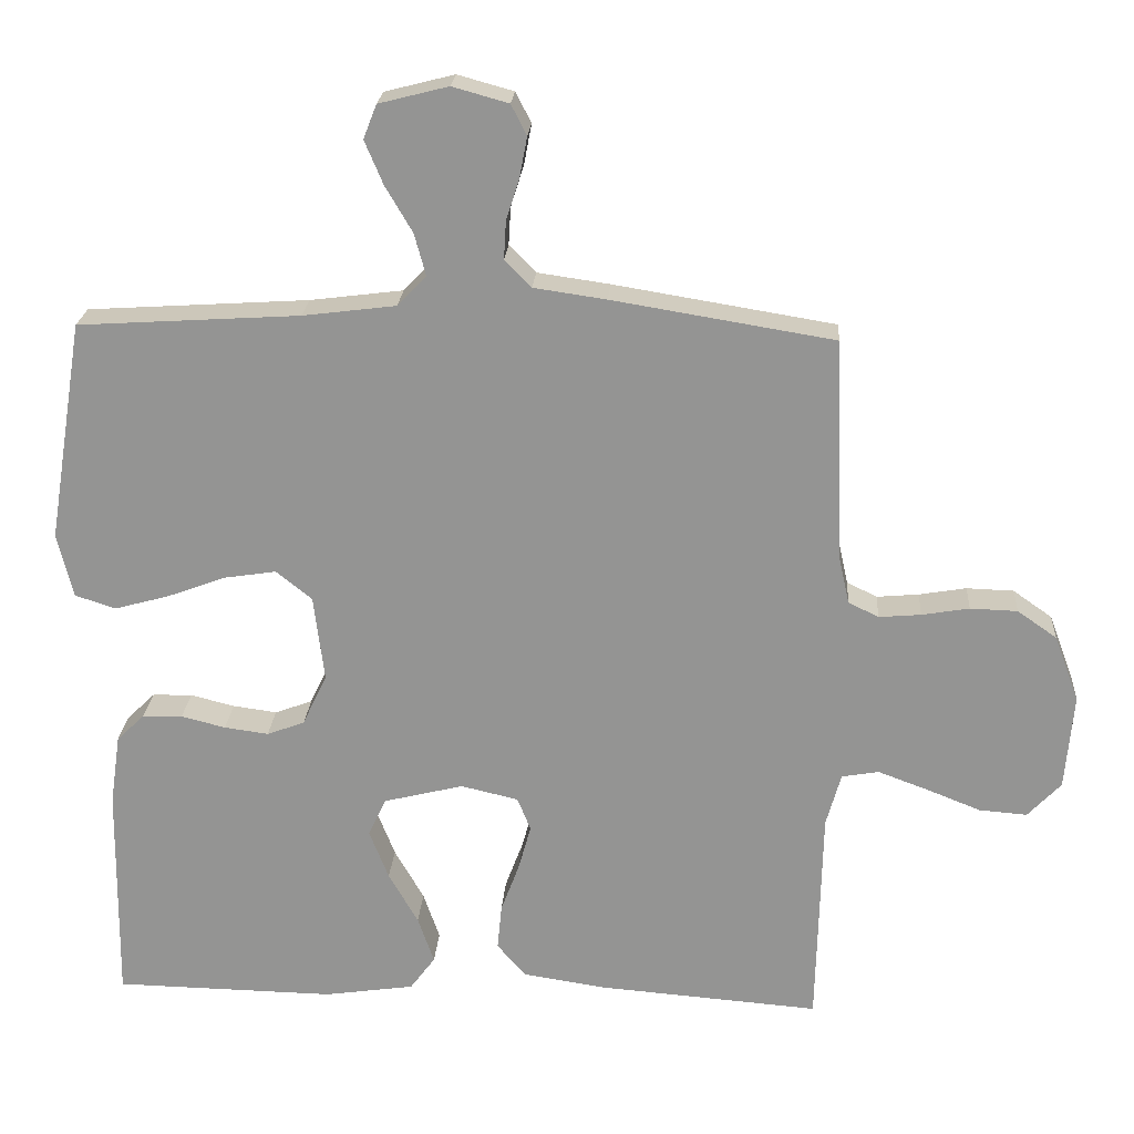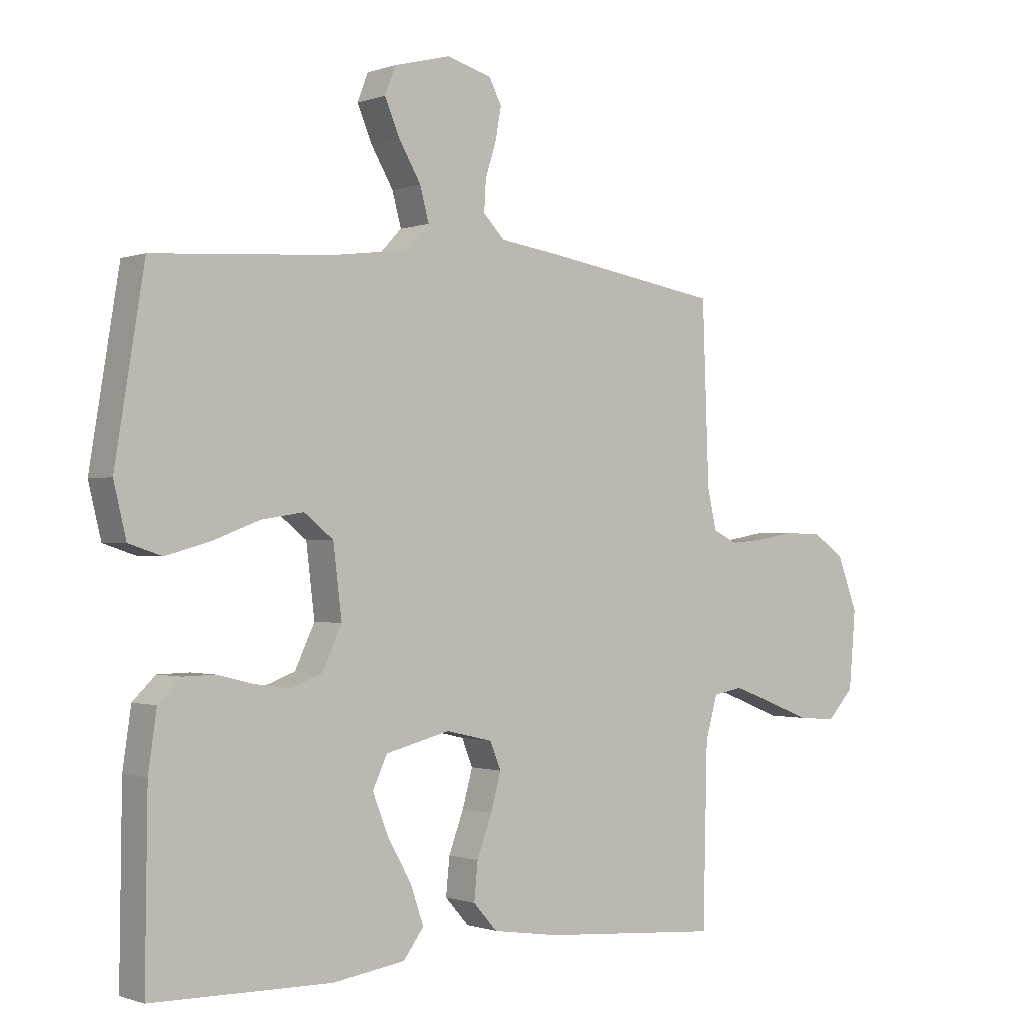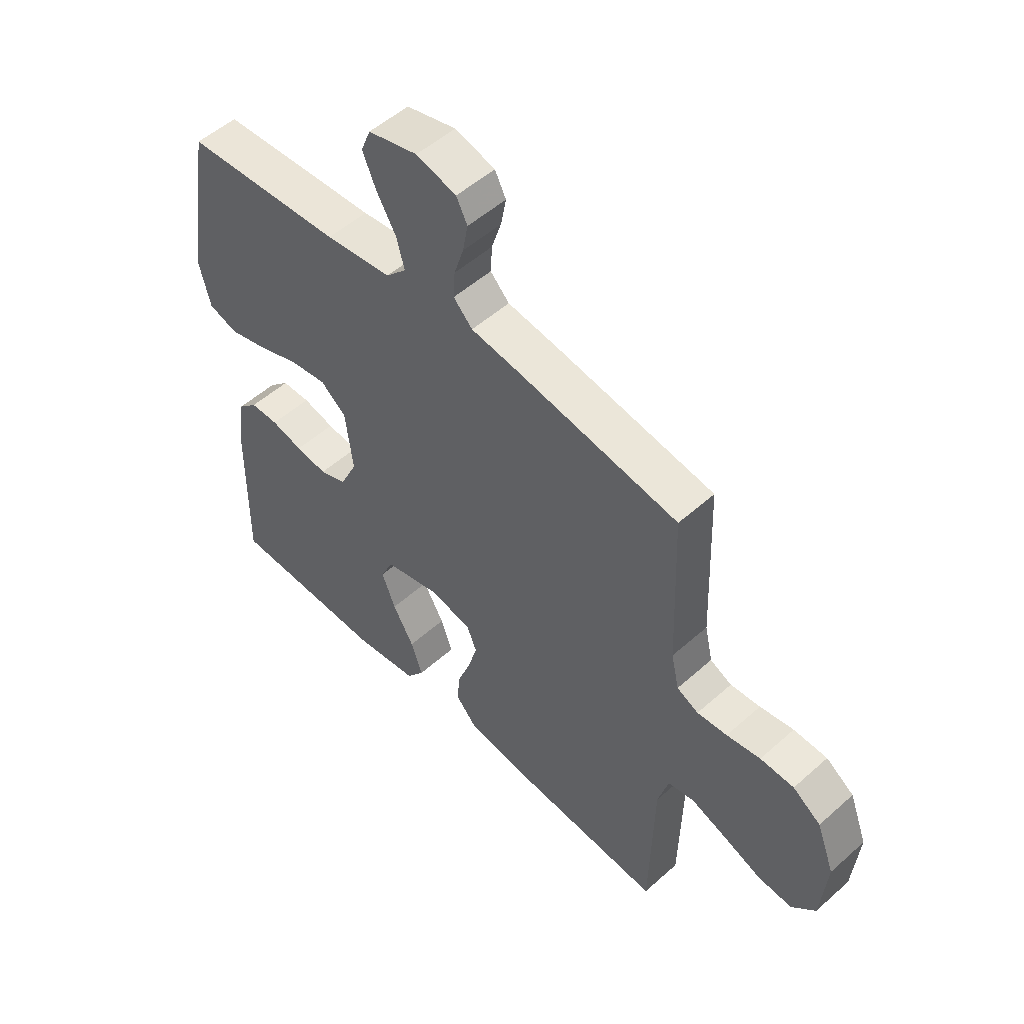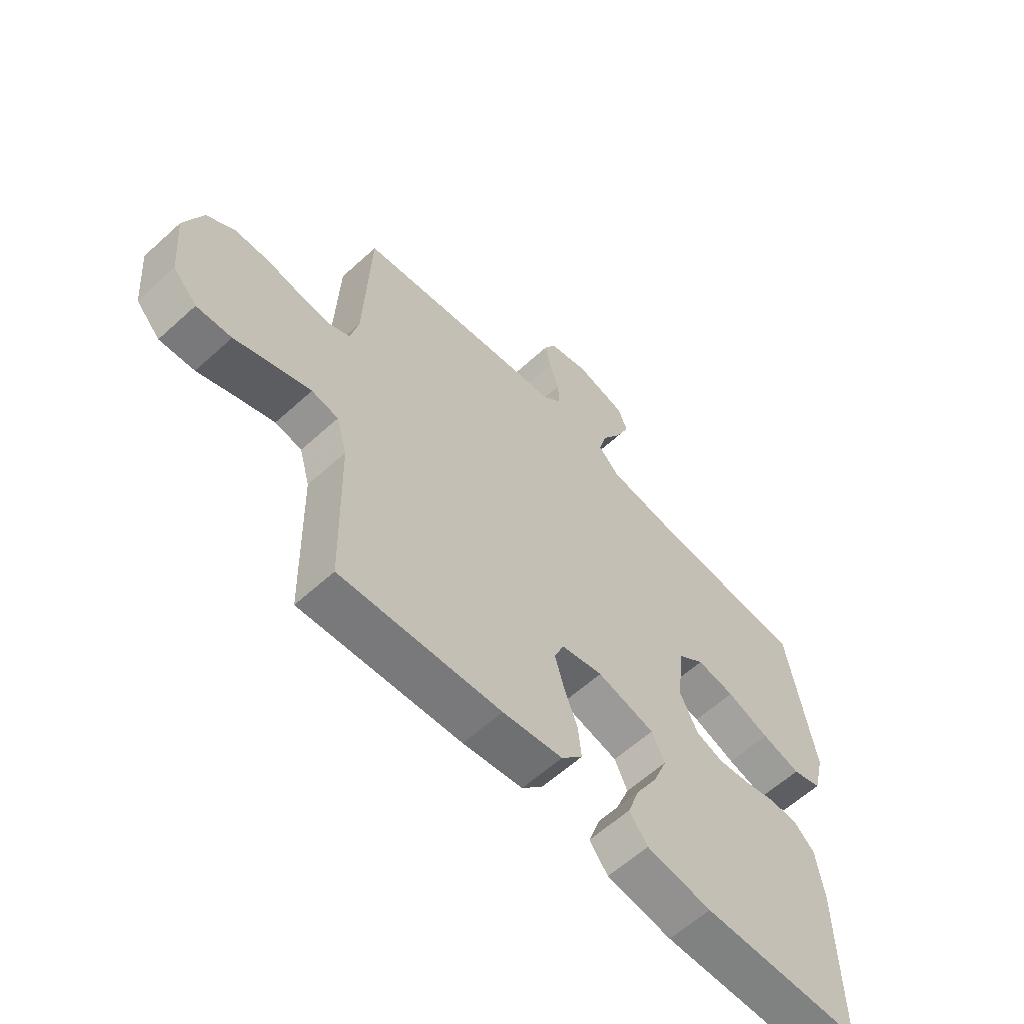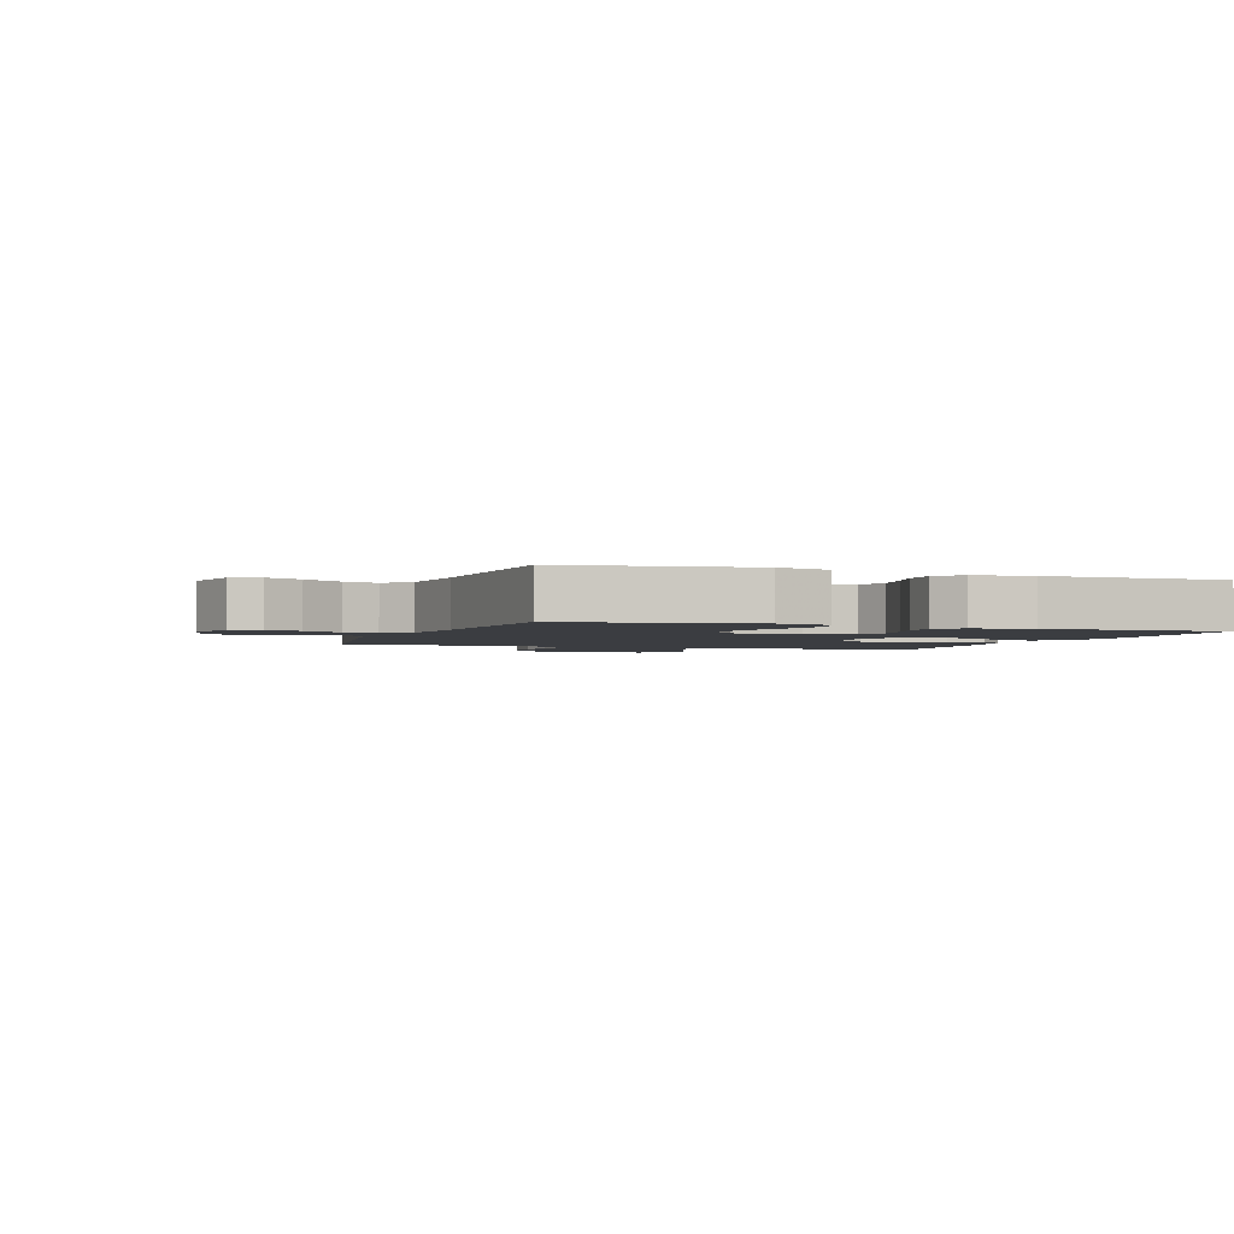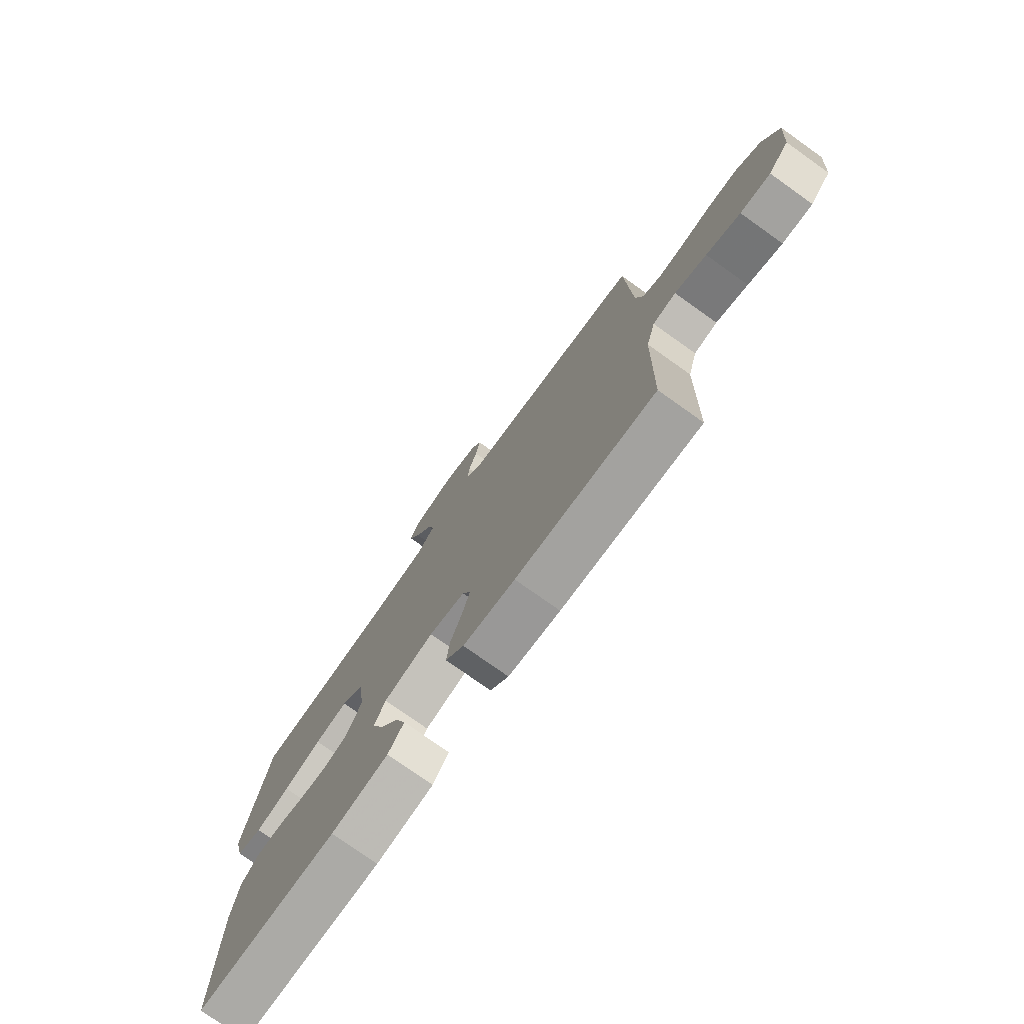
<metadata>
{"format":"obj","ext":"obj","renderer":"f3d","projection":"perspective","resolution":1024,"background":"white","views":[{"elev":22.4,"azim":-176.1,"up":"+Z"},{"elev":-0.7,"azim":142.3,"up":"+Z"},{"elev":52.4,"azim":-133.8,"up":"+Z"},{"elev":-60.9,"azim":-47.2,"up":"+Z"},{"elev":-2.3,"azim":70.2,"up":"+Y"},{"elev":-76.6,"azim":-125.4,"up":"+Z"}]}
</metadata>
<code>
v 0.5 0.07 -0.5
v 0.2 0.07 -0.505
v 0.078 0.07 -0.487
v 0.044 0.07 -0.441
v 0.066 0.07 -0.377
v 0.106 0.07 -0.307
v 0.132 0.07 -0.24
v 0.108 0.07 -0.188
v 0 0.07 -0.161
v -0.078 0.07 -0.179
v -0.096 0.07 -0.224
v -0.079 0.07 -0.286
v -0.054 0.07 -0.353
v -0.048 0.07 -0.415
v -0.088 0.07 -0.46
v -0.2 0.07 -0.477
v -0.5 0.07 -0.5
v -0.507 0.07 -0.2
v -0.527 0.07 -0.128
v -0.577 0.07 -0.119
v -0.645 0.07 -0.144
v -0.718 0.07 -0.173
v -0.783 0.07 -0.178
v -0.828 0.07 -0.13
v -0.839 0.07 0
v -0.805 0.07 0.09
v -0.752 0.07 0.127
v -0.688 0.07 0.129
v -0.624 0.07 0.118
v -0.567 0.07 0.113
v -0.526 0.07 0.133
v -0.511 0.07 0.2
v -0.5 0.07 0.5
v -0.2 0.07 0.549
v -0.102 0.07 0.563
v -0.066 0.07 0.6
v -0.069 0.07 0.651
v -0.087 0.07 0.708
v -0.097 0.07 0.762
v -0.076 0.07 0.803
v 0 0.07 0.824
v 0.094 0.07 0.8
v 0.112 0.07 0.754
v 0.087 0.07 0.695
v 0.05 0.07 0.632
v 0.035 0.07 0.576
v 0.074 0.07 0.535
v 0.2 0.07 0.519
v 0.5 0.07 0.5
v 0.549 0.07 0.2
v 0.528 0.07 0.113
v 0.473 0.07 0.095
v 0.4 0.07 0.115
v 0.32 0.07 0.145
v 0.249 0.07 0.156
v 0.2 0.07 0.117
v 0.186 0.07 0
v 0.219 0.07 -0.07
v 0.27 0.07 -0.089
v 0.33 0.07 -0.081
v 0.39 0.07 -0.066
v 0.444 0.07 -0.067
v 0.482 0.07 -0.104
v 0.496 0.07 -0.2
v 0.5 0 -0.5
v 0.2 0 -0.505
v 0.078 0 -0.487
v 0.044 0 -0.441
v 0.066 0 -0.377
v 0.106 0 -0.307
v 0.132 0 -0.24
v 0.108 0 -0.188
v 0 0 -0.161
v -0.078 0 -0.179
v -0.096 0 -0.224
v -0.079 0 -0.286
v -0.054 0 -0.353
v -0.048 0 -0.415
v -0.088 0 -0.46
v -0.2 0 -0.477
v -0.5 0 -0.5
v -0.507 0 -0.2
v -0.527 0 -0.128
v -0.577 0 -0.119
v -0.645 0 -0.144
v -0.718 0 -0.173
v -0.783 0 -0.178
v -0.828 0 -0.13
v -0.839 0 0
v -0.805 0 0.09
v -0.752 0 0.127
v -0.688 0 0.129
v -0.624 0 0.118
v -0.567 0 0.113
v -0.526 0 0.133
v -0.511 0 0.2
v -0.5 0 0.5
v -0.2 0 0.549
v -0.102 0 0.563
v -0.066 0 0.6
v -0.069 0 0.651
v -0.087 0 0.708
v -0.097 0 0.762
v -0.076 0 0.803
v 0 0 0.824
v 0.094 0 0.8
v 0.112 0 0.754
v 0.087 0 0.695
v 0.05 0 0.632
v 0.035 0 0.576
v 0.074 0 0.535
v 0.2 0 0.519
v 0.5 0 0.5
v 0.549 0 0.2
v 0.528 0 0.113
v 0.473 0 0.095
v 0.4 0 0.115
v 0.32 0 0.145
v 0.249 0 0.156
v 0.2 0 0.117
v 0.186 0 0
v 0.219 0 -0.07
v 0.27 0 -0.089
v 0.33 0 -0.081
v 0.39 0 -0.066
v 0.444 0 -0.067
v 0.482 0 -0.104
v 0.496 0 -0.2
f 4 5 6
f 3 4 6
f 2 3 6
f 1 2 6
f 64 1 6
f 63 64 6
f 62 63 6
f 61 62 6
f 60 61 6
f 59 60 6 7
f 58 59 7 8
f 57 58 8 9
f 56 57 9 10
f 52 53 54
f 51 52 54
f 50 51 54
f 49 50 54
f 48 49 54
f 47 48 54 55
f 46 47 55 56
f 43 44 45
f 42 43 45
f 41 42 45
f 40 41 45
f 39 40 45
f 38 39 45
f 37 38 45
f 36 37 45 46
f 46 56 10
f 36 46 10
f 35 36 10
f 35 10 11
f 34 35 11
f 33 34 11
f 32 33 11
f 27 28 29
f 26 27 29
f 25 26 29
f 24 25 29
f 23 24 29
f 22 23 29
f 21 22 29
f 20 21 29 30
f 19 20 30 31
f 16 17 18
f 15 16 18
f 14 15 18
f 13 14 18
f 12 13 18
f 19 31 32
f 18 19 32
f 12 18 32
f 11 12 32
f 70 69 68
f 70 68 67
f 70 67 66
f 70 66 65
f 70 65 128
f 70 128 127
f 70 127 126
f 70 126 125
f 70 125 124
f 71 70 124 123
f 72 71 123 122
f 73 72 122 121
f 74 73 121 120
f 118 117 116
f 118 116 115
f 118 115 114
f 118 114 113
f 118 113 112
f 119 118 112 111
f 120 119 111 110
f 109 108 107
f 109 107 106
f 109 106 105
f 109 105 104
f 109 104 103
f 109 103 102
f 109 102 101
f 110 109 101 100
f 74 120 110
f 74 110 100
f 74 100 99
f 75 74 99
f 75 99 98
f 75 98 97
f 75 97 96
f 93 92 91
f 93 91 90
f 93 90 89
f 93 89 88
f 93 88 87
f 93 87 86
f 93 86 85
f 94 93 85 84
f 95 94 84 83
f 82 81 80
f 82 80 79
f 82 79 78
f 82 78 77
f 82 77 76
f 96 95 83
f 96 83 82
f 96 82 76
f 96 76 75
f 1 65 66 2
f 2 66 67 3
f 3 67 68 4
f 4 68 69 5
f 5 69 70 6
f 6 70 71 7
f 7 71 72 8
f 8 72 73 9
f 9 73 74 10
f 10 74 75 11
f 11 75 76 12
f 12 76 77 13
f 13 77 78 14
f 14 78 79 15
f 15 79 80 16
f 16 80 81 17
f 17 81 82 18
f 18 82 83 19
f 19 83 84 20
f 20 84 85 21
f 21 85 86 22
f 22 86 87 23
f 23 87 88 24
f 24 88 89 25
f 25 89 90 26
f 26 90 91 27
f 27 91 92 28
f 28 92 93 29
f 29 93 94 30
f 30 94 95 31
f 31 95 96 32
f 32 96 97 33
f 33 97 98 34
f 34 98 99 35
f 35 99 100 36
f 36 100 101 37
f 37 101 102 38
f 38 102 103 39
f 39 103 104 40
f 40 104 105 41
f 41 105 106 42
f 42 106 107 43
f 43 107 108 44
f 44 108 109 45
f 45 109 110 46
f 46 110 111 47
f 47 111 112 48
f 48 112 113 49
f 49 113 114 50
f 50 114 115 51
f 51 115 116 52
f 52 116 117 53
f 53 117 118 54
f 54 118 119 55
f 55 119 120 56
f 56 120 121 57
f 57 121 122 58
f 58 122 123 59
f 59 123 124 60
f 60 124 125 61
f 61 125 126 62
f 62 126 127 63
f 63 127 128 64
f 64 128 65 1

</code>
